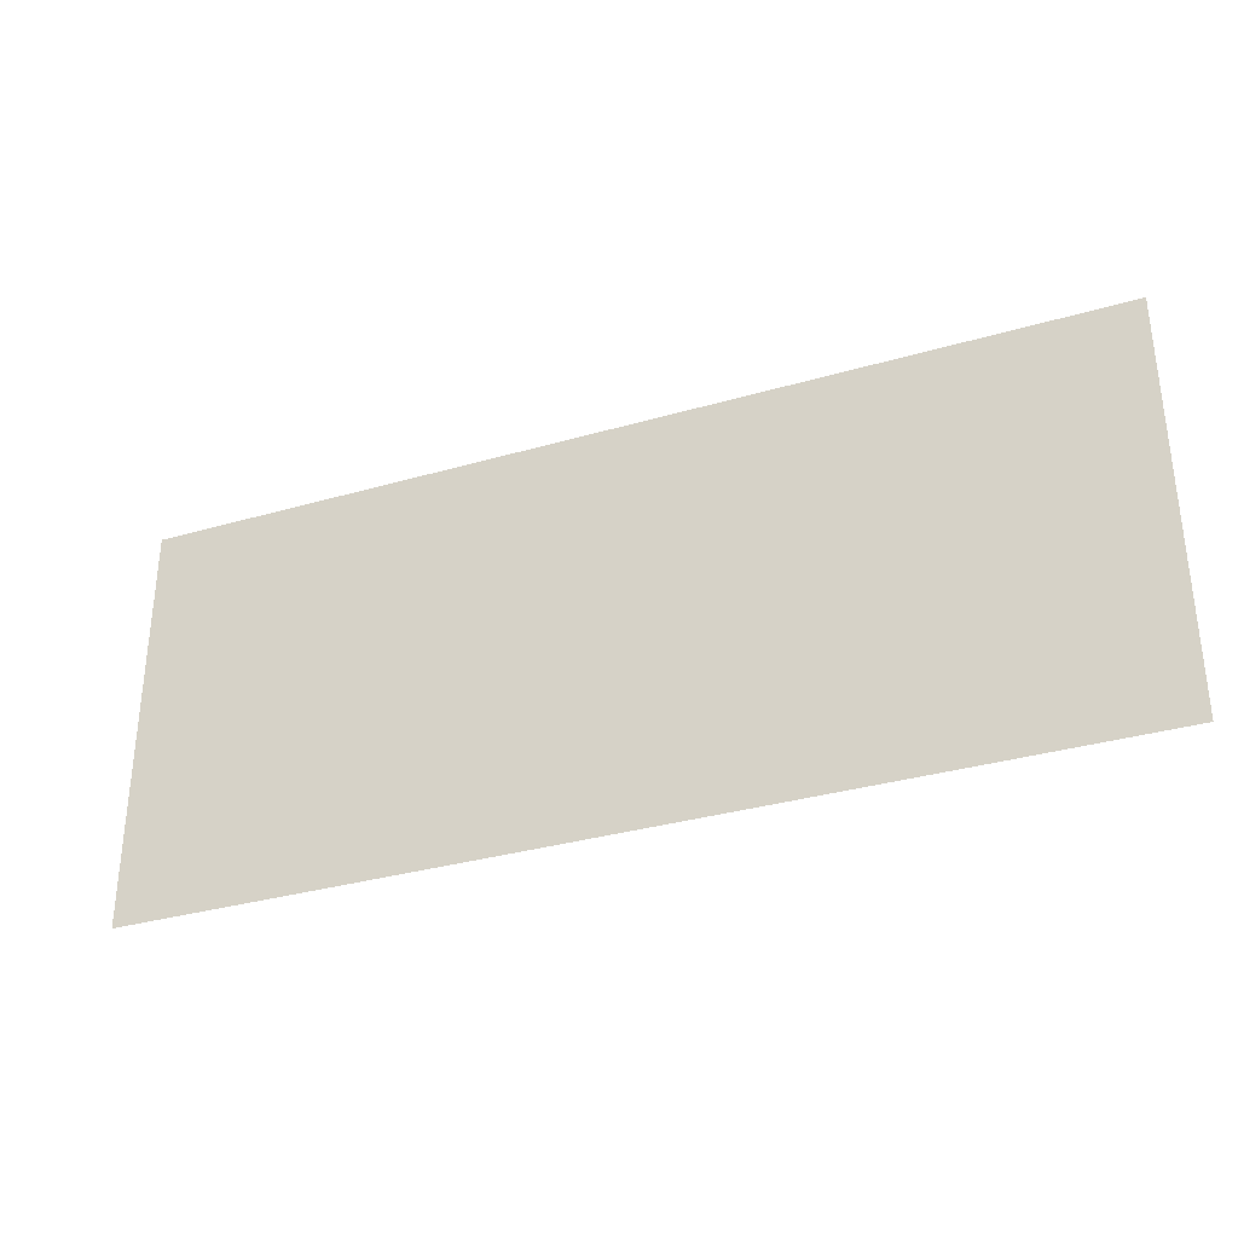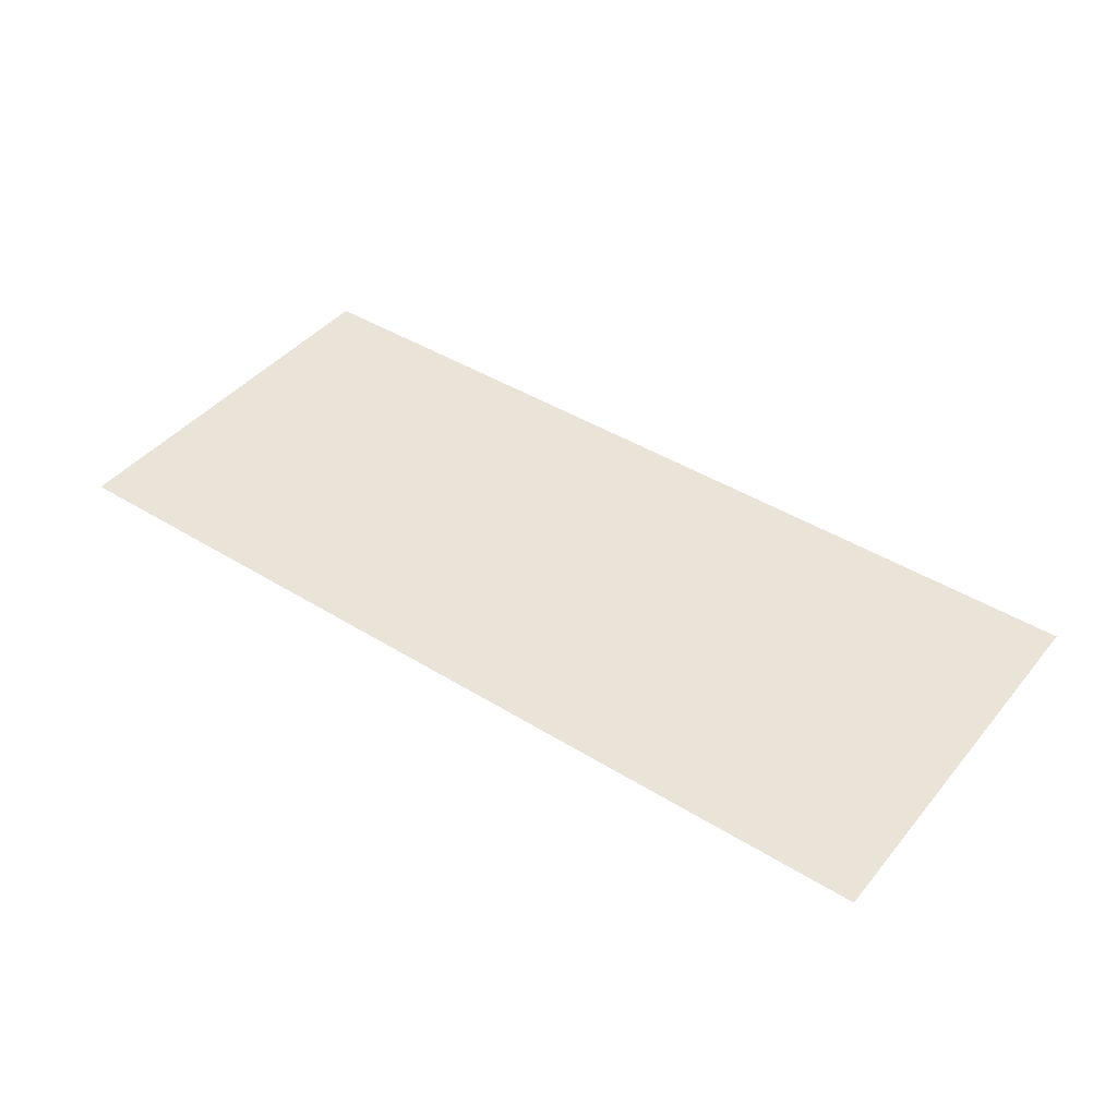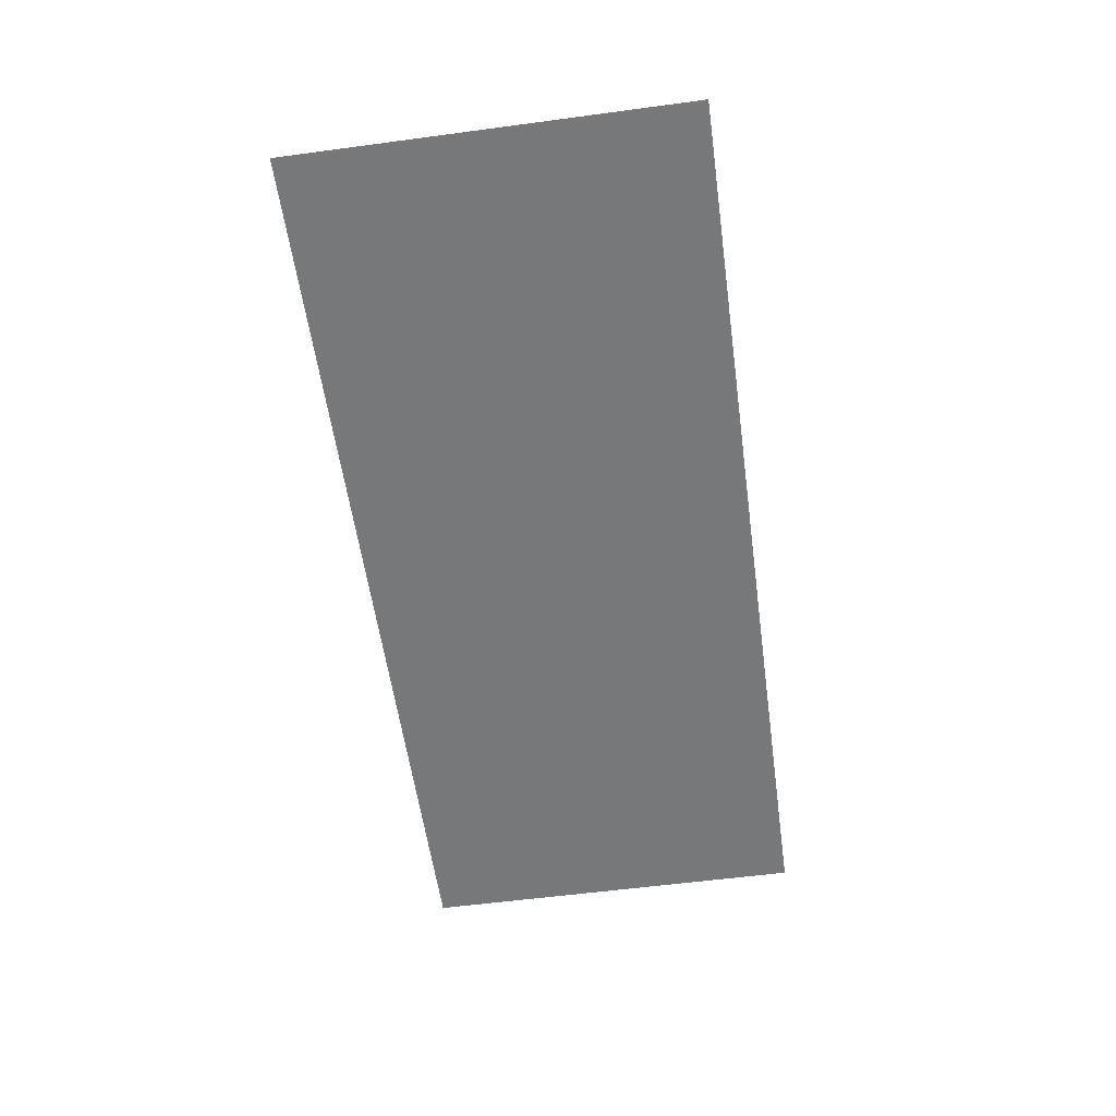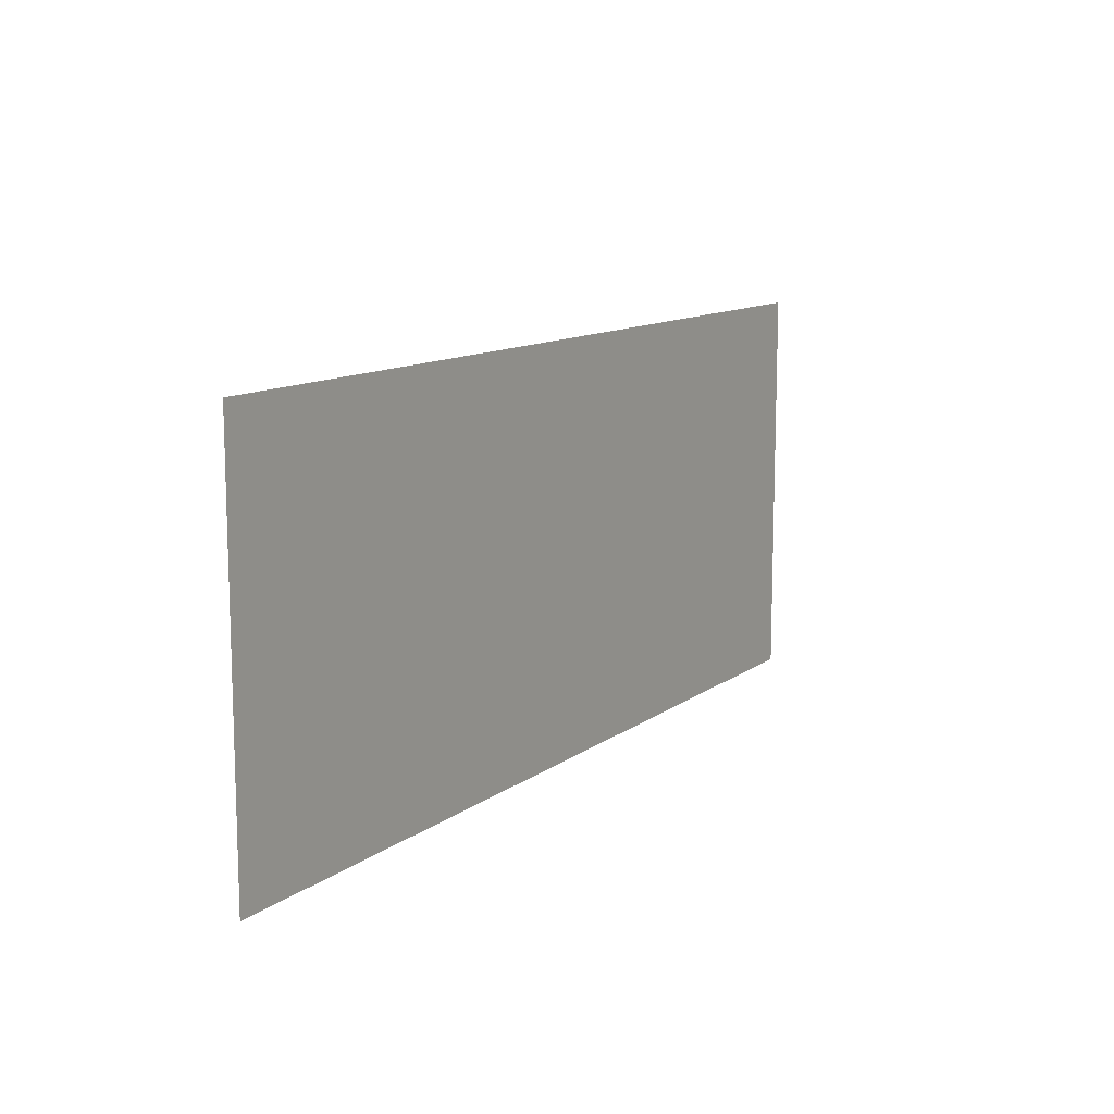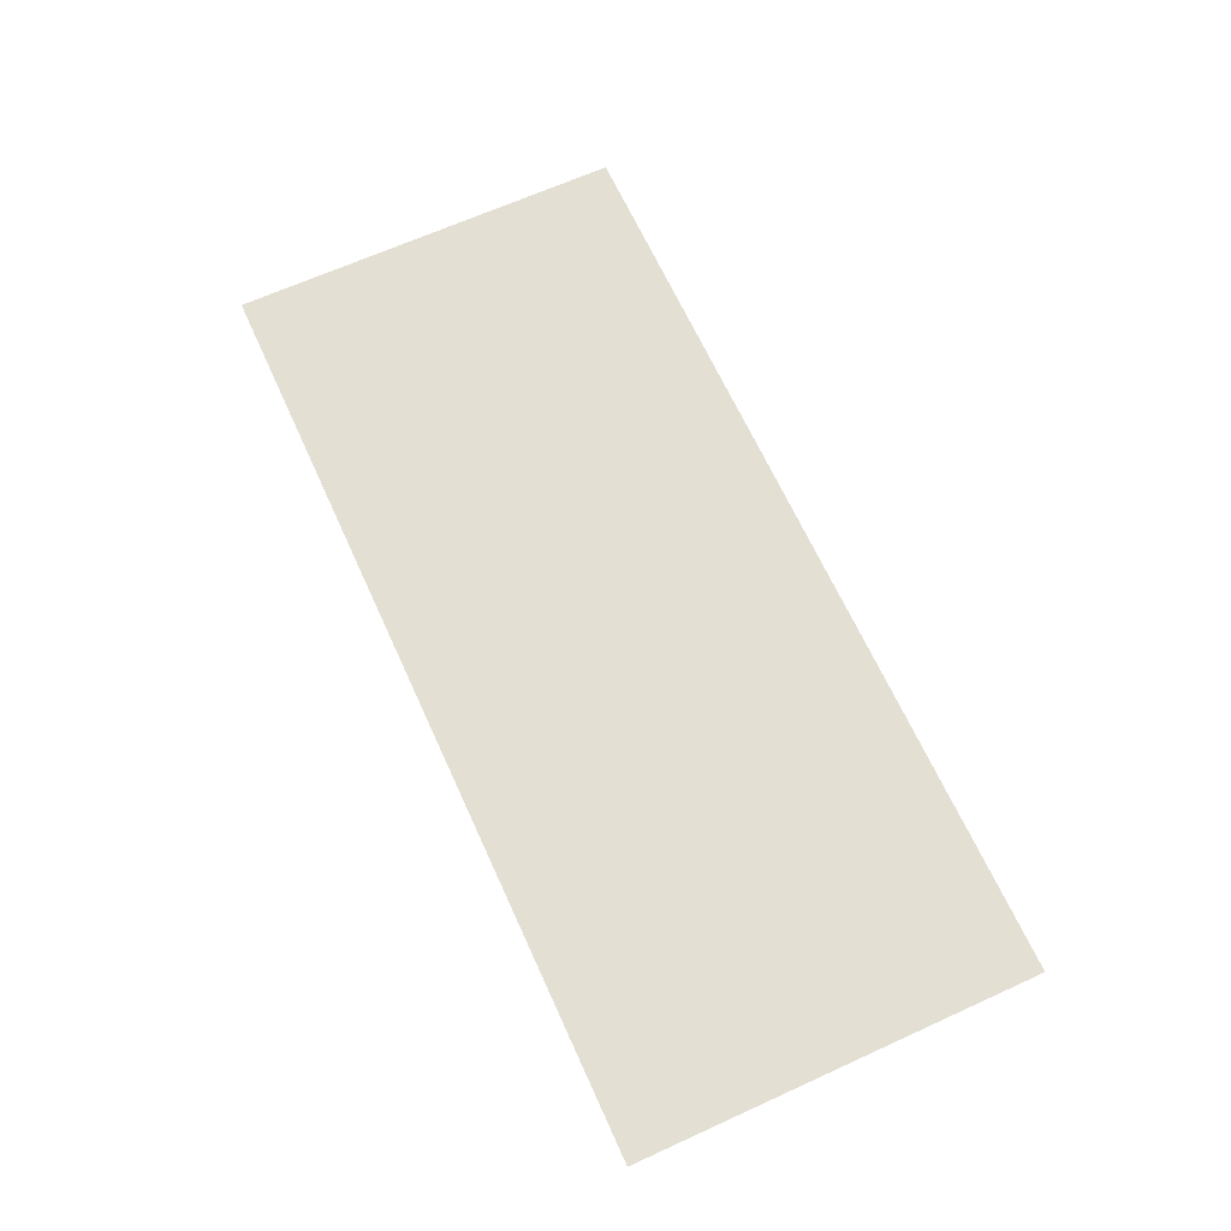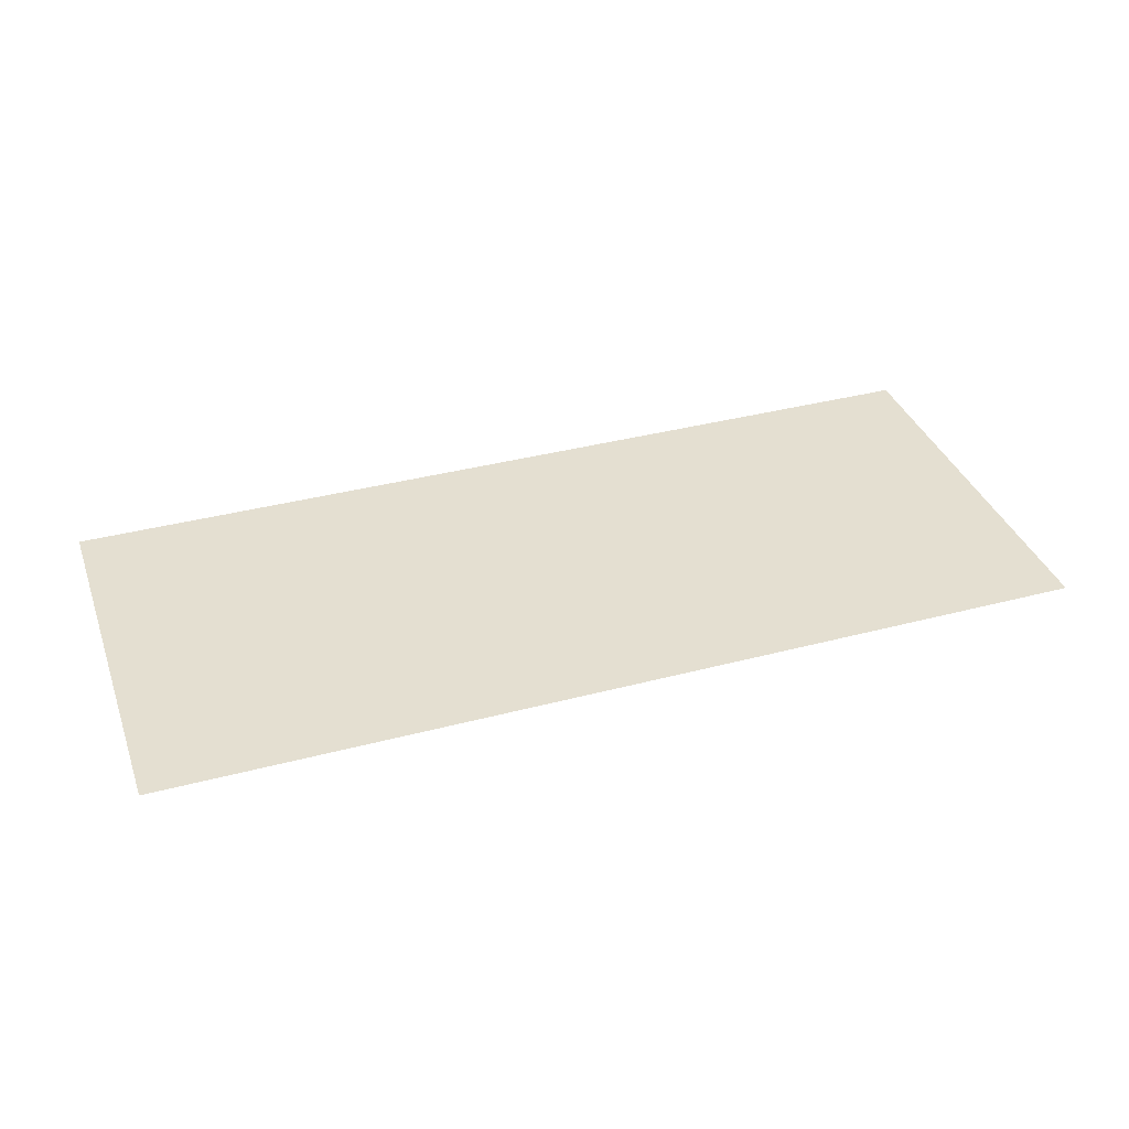
<metadata>
{"format":"obj","ext":"obj","renderer":"f3d","projection":"perspective","resolution":1024,"background":"white","views":[{"elev":-32.8,"azim":22.0,"up":"+Y"},{"elev":43.0,"azim":36.3,"up":"+Z"},{"elev":-57.4,"azim":-82.1,"up":"+Z"},{"elev":11.8,"azim":121.3,"up":"+Y"},{"elev":66.5,"azim":65.5,"up":"+Z"},{"elev":36.7,"azim":-18.9,"up":"+Z"}]}
</metadata>
<code>
g [armR pt1] arm2 pt1
v -0.1968 -0.085 0
v -0.1968 0.085 0
v 0.1968 0.085 0
v 0.1968 -0.085 0
g [armR pt1] arm2 pt1_0
f 1 4 2
f 2 4 3

</code>
